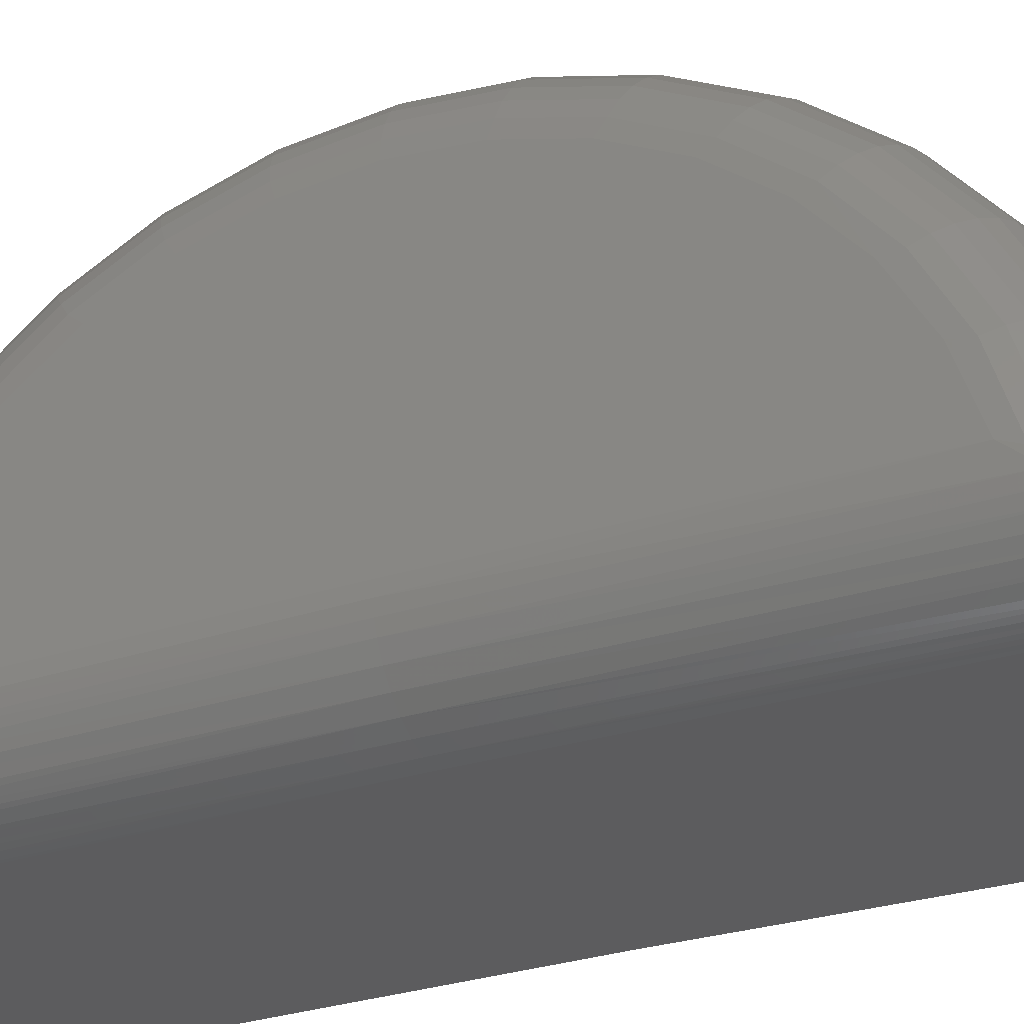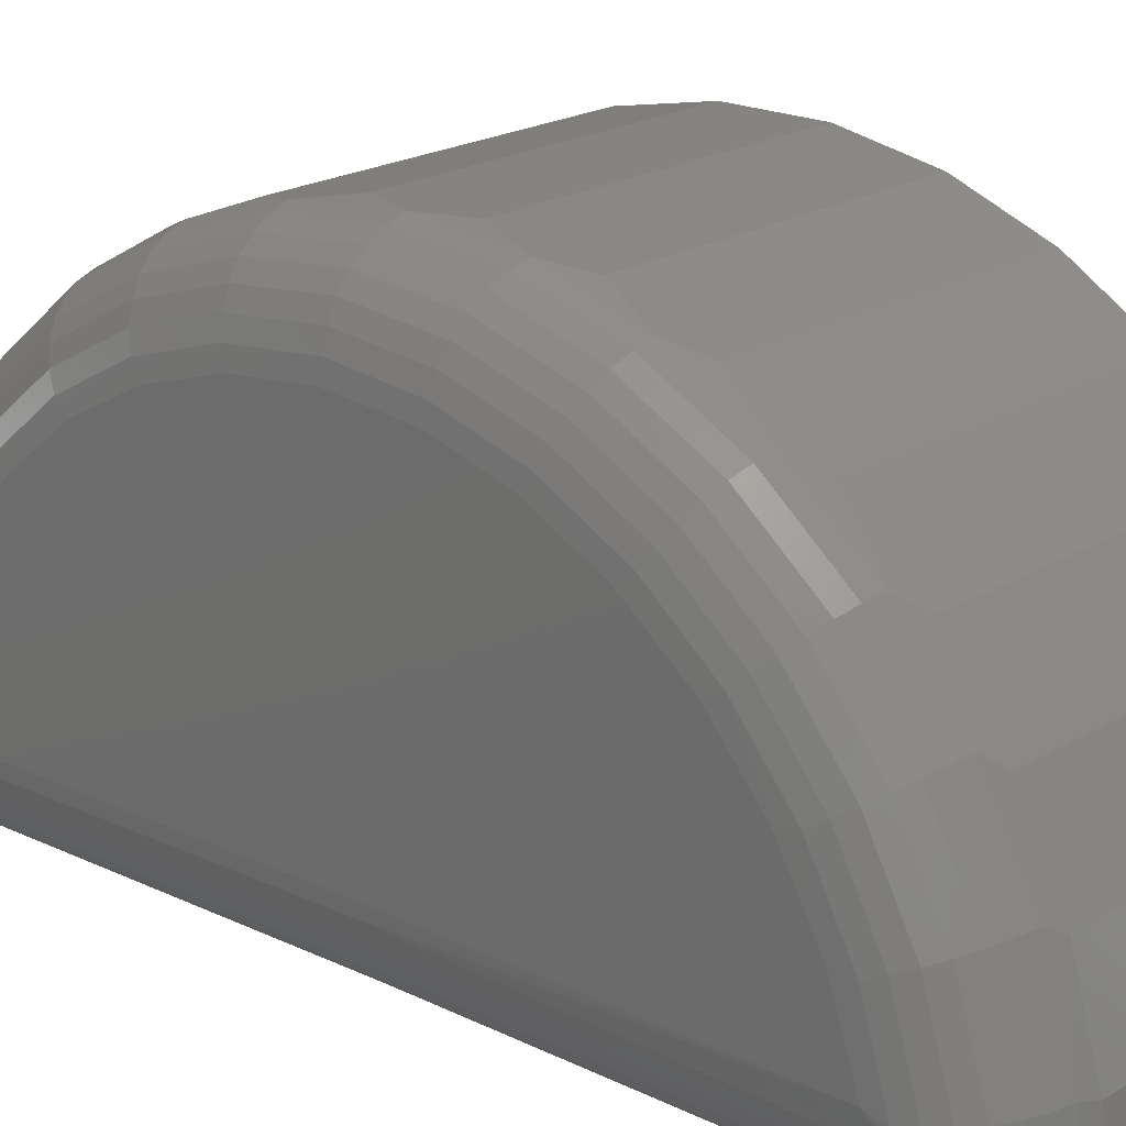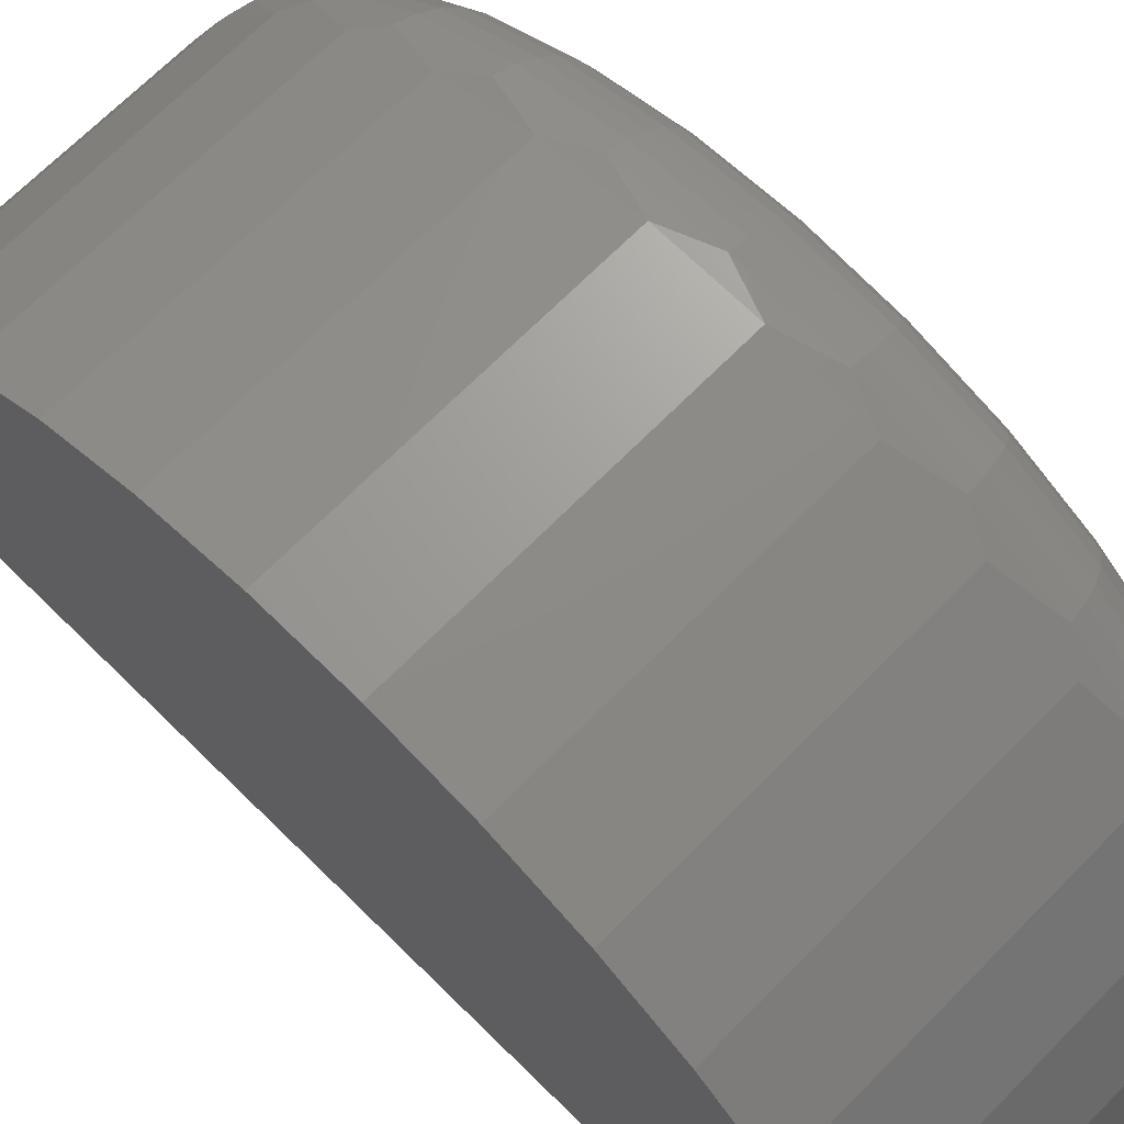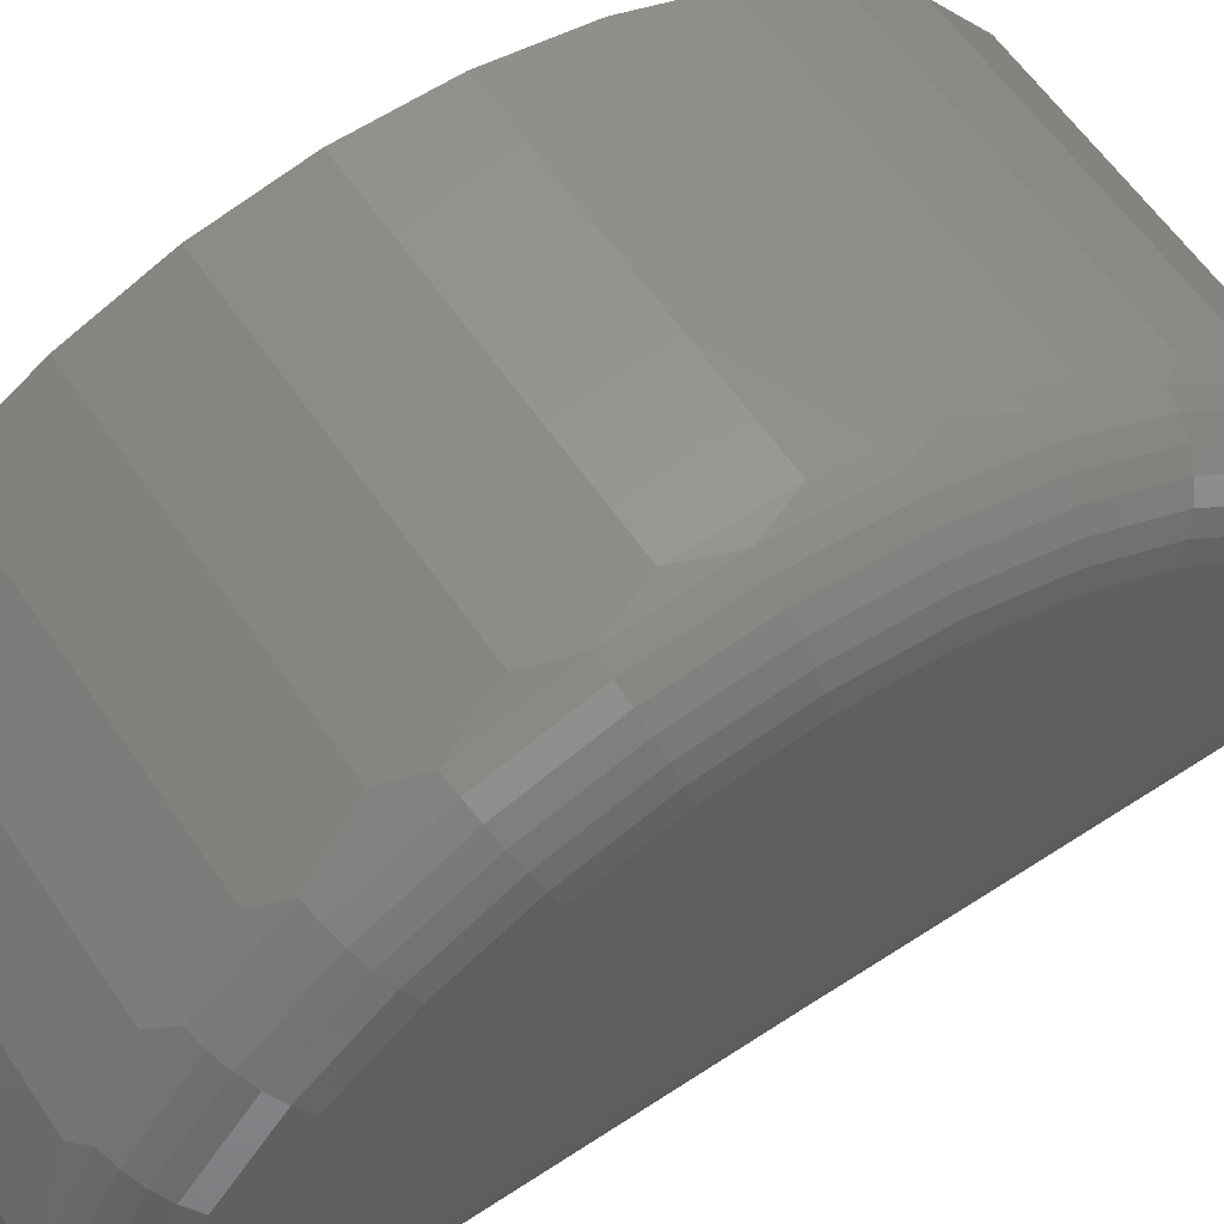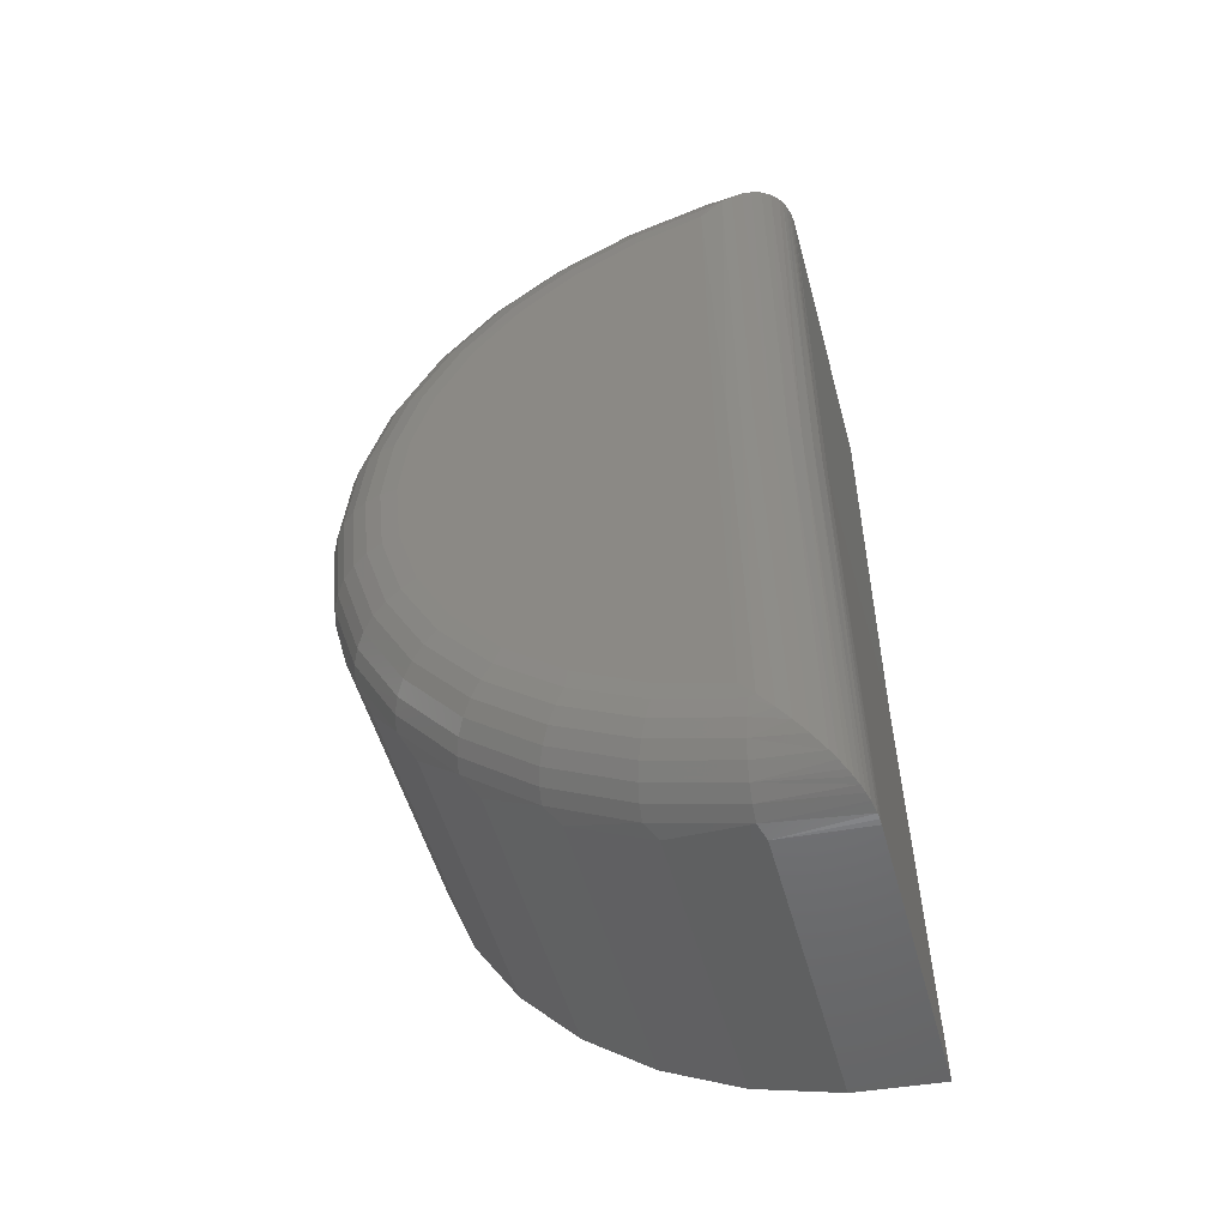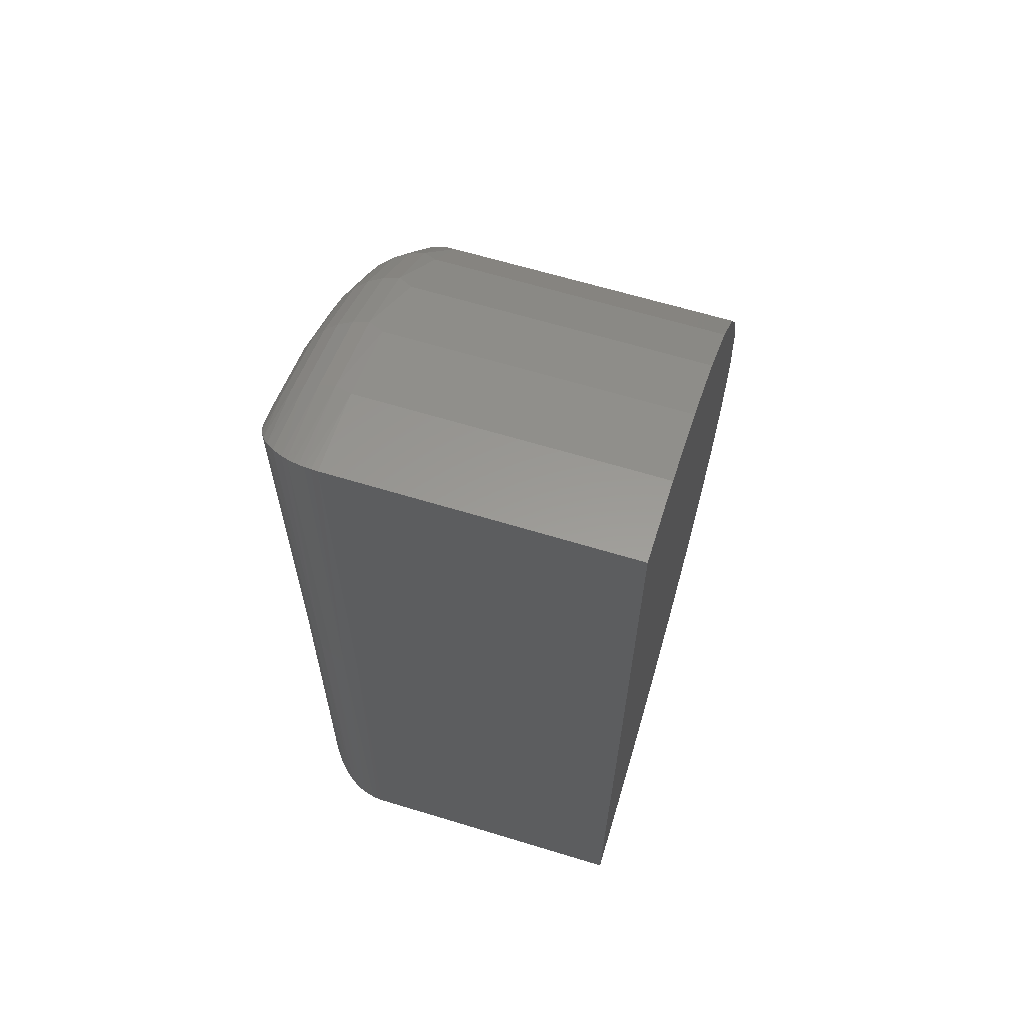
<metadata>
{"format":"stl","ext":"stl","renderer":"f3d","projection":"perspective","resolution":1024,"background":"white","views":[{"elev":-29.9,"azim":114.7,"up":"+Z"},{"elev":20.2,"azim":132.1,"up":"+Z"},{"elev":68.6,"azim":-45.4,"up":"+Z"},{"elev":59.4,"azim":56.0,"up":"+Z"},{"elev":-52.1,"azim":105.2,"up":"+Y"},{"elev":64.0,"azim":-162.9,"up":"+Y"}]}
</metadata>
<code>
# stl→obj: 192 verts, 380 faces
v -0.6172 -0.75 0
v 0.341 -0.75 0
v -0.6172 -2.25 -0.01848
v 0.341 -2.25 -0.01848
v -0.6172 0.75 0
v 0.341 0.75 0
v -0.6172 -2.228 0.2585
v 0.341 -2.228 0.2585
v -0.6172 -2.155 0.5266
v 0.341 -2.155 0.5266
v -0.6172 -2.033 0.7767
v 0.341 -2.033 0.7767
v -0.6172 -1.868 1
v 0.341 -1.868 1
v -0.6172 -1.664 1.189
v 0.341 -1.664 1.189
v -0.6172 -1.429 1.337
v 0.341 -1.429 1.337
v -0.6172 -1.171 1.44
v 0.341 -1.171 1.44
v -0.6172 -0.8981 1.493
v 0.341 -0.8981 1.493
v -0.6172 -0.6203 1.494
v 0.341 -0.6203 1.494
v -0.6172 -0.3468 1.445
v 0.341 -0.3468 1.445
v -0.6172 -0.08724 1.346
v 0.341 -0.08724 1.346
v -0.6172 0.1496 1.2
v 0.341 0.1496 1.2
v -0.6172 0.3556 1.014
v 0.341 0.3556 1.014
v -0.6172 0.5236 0.7924
v 0.341 0.5236 0.7924
v -0.6172 0.6479 0.5439
v 0.341 0.6479 0.5439
v -0.6172 0.7243 0.2767
v 0.341 0.7243 0.2767
v 0.6144 -1.877 0.484
v 0.6144 -1.949 0.2587
v 0.6144 -0.7517 0.2734
v 0.6144 0.4457 0.2734
v 0.6144 0.371 0.4979
v 0.6144 0.2545 0.7038
v 0.6144 -1.763 0.6914
v 0.6144 -1.612 0.873
v 0.6144 0.1008 0.8836
v 0.6144 -1.428 1.022
v 0.6144 -0.08468 1.03
v 0.6144 -1.219 1.133
v 0.6144 -0.2949 1.139
v 0.6144 -0.9929 1.202
v 0.6144 -0.522 1.205
v 0.6144 -0.7576 1.227
v 0.3943 0.7158 0.2927
v 0.3943 0.6301 0.5741
v 0.3943 0.4909 0.8333
v 0.6091 0.3126 0.7135
v 0.6091 0.4317 0.4916
v 0.3943 0.3037 1.06
v 0.6091 0.1522 0.9078
v 0.3943 0.07565 1.246
v 0.6091 -0.04302 1.067
v 0.3943 -0.1844 1.384
v 0.6091 -0.2657 1.185
v 0.3943 -0.4663 1.468
v 0.6091 -0.5071 1.257
v 0.3943 -0.7592 1.495
v 0.3943 -1.052 1.464
v 0.6091 -1.008 1.254
v 0.6091 -0.7579 1.28
v 0.3943 -1.333 1.377
v 0.6091 -1.249 1.179
v 0.3943 -1.591 1.236
v 0.6091 -1.47 1.058
v 0.3943 -1.817 1.047
v 0.6091 -1.663 0.8966
v 0.3943 -2.001 0.818
v 0.6091 -1.821 0.7004
v 0.3943 -2.137 0.5571
v 0.6091 -1.938 0.477
v 0.6004 -2.052 0.171
v 0.611 -2.001 0.2154
v 0.6091 -2.008 0.2352
v 0.5936 -2.059 0.2446
v 0.5859 -2.091 0.1354
v 0.5683 -2.105 0.2533
v 0.5655 -2.129 0.1004
v 0.4154 -2.24 -0.00803
v 0.3943 -2.219 0.2747
v 0.3788 -2.247 -0.01581
v 0.3599 -2.249 -0.01781
v 0.5936 0.5554 0.2607
v 0.6091 0.5051 0.2507
v 0.605 0.5317 0.2024
v 0.5942 0.5686 0.1704
v 0.5788 0.6043 0.1386
v 0.5683 0.6018 0.27
v 0.5584 0.6382 0.1076
v 0.5343 0.6424 0.2781
v 0.5324 0.6697 0.07819
v 0.4929 0.6758 0.2847
v 0.4644 0.7203 0.02945
v 0.4456 0.7005 0.2897
v 0.4438 0.7298 0.02007
v 0.403 0.7428 0.007143
v 0.3837 0.7466 0.003367
v 0.3625 0.7492 0.0008472
v 0.5348 -2.168 0.06308
v 0.5343 -2.146 0.2609
v 0.5161 -2.186 0.0458
v 0.4929 -2.179 0.2672
v 0.4953 -2.202 0.02982
v 0.4456 -2.204 0.2718
v 0.4578 -2.224 0.008077
v 0.4772 -2.213 0.01836
v 0.4371 -2.233 -0.0007922
v 0.5012 0.6972 0.05189
v 0.4219 0.7377 0.01224
v 0.5936 0.4791 0.5113
v 0.5683 0.5227 0.5295
v 0.5343 0.561 0.5454
v 0.4929 0.5924 0.5585
v 0.4456 0.6157 0.5682
v 0.5936 0.3551 0.7421
v 0.5683 0.3944 0.7685
v 0.5343 0.4288 0.7916
v 0.4929 0.457 0.8105
v 0.4456 0.478 0.8246
v 0.5936 0.1884 0.9442
v 0.5683 0.2217 0.9777
v 0.5343 0.2509 1.007
v 0.4929 0.2749 1.031
v 0.4456 0.2927 1.049
v 0.5936 -0.01469 1.11
v 0.5683 0.01142 1.149
v 0.5343 0.03431 1.184
v 0.4929 0.05309 1.212
v 0.4456 0.06705 1.233
v 0.5936 -0.2463 1.232
v 0.5683 -0.2284 1.276
v 0.5343 -0.2127 1.314
v 0.4929 -0.1998 1.346
v 0.4456 -0.1903 1.369
v 0.5936 -0.4973 1.307
v 0.5683 -0.4884 1.353
v 0.5343 -0.4805 1.394
v 0.4929 -0.474 1.427
v 0.4456 -0.4692 1.452
v 0.5936 -0.7582 1.331
v 0.5683 -0.7585 1.378
v 0.5343 -0.7587 1.42
v 0.4929 -0.759 1.454
v 0.4456 -0.7591 1.479
v 0.5936 -1.019 1.304
v 0.5683 -1.028 1.35
v 0.5343 -1.037 1.391
v 0.4929 -1.044 1.424
v 0.4456 -1.049 1.449
v 0.5936 -1.269 1.226
v 0.5683 -1.287 1.269
v 0.5343 -1.303 1.308
v 0.4929 -1.317 1.339
v 0.4456 -1.327 1.362
v 0.5936 -1.499 1.101
v 0.5683 -1.526 1.14
v 0.5343 -1.549 1.174
v 0.4929 -1.568 1.202
v 0.4456 -1.582 1.223
v 0.5936 -1.7 0.9326
v 0.5683 -1.734 0.9657
v 0.5343 -1.763 0.9947
v 0.4929 -1.788 1.019
v 0.4456 -1.806 1.036
v 0.5936 -1.864 0.7285
v 0.5683 -1.904 0.7543
v 0.5343 -1.938 0.777
v 0.4929 -1.967 0.7956
v 0.4456 -1.988 0.8094
v 0.5936 -1.985 0.4961
v 0.5683 -2.029 0.5138
v 0.5343 -2.068 0.5292
v 0.4929 -2.099 0.5419
v 0.4456 -2.123 0.5513
v 0.6117 -0.7515 0.2355
v 0.49 -0.7503 0.04419
v 0.5651 -0.7507 0.1168
v 0.5909 -0.751 0.1625
v 0.3932 -0.75 0.005032
v 0.4435 -0.7501 0.01994
v 0.531 -0.7505 0.07687
v 0.6038 -0.7512 0.1982
f 1 2 3
f 3 2 4
f 1 5 2
f 2 5 6
f 3 4 7
f 7 4 8
f 7 8 9
f 9 8 10
f 9 10 11
f 11 10 12
f 11 12 13
f 13 12 14
f 13 14 15
f 15 14 16
f 15 16 17
f 17 16 18
f 17 18 19
f 19 18 20
f 19 20 21
f 21 20 22
f 21 22 23
f 23 22 24
f 23 24 25
f 25 24 26
f 25 26 27
f 27 26 28
f 27 28 29
f 29 28 30
f 29 30 31
f 31 30 32
f 31 32 33
f 33 32 34
f 33 34 35
f 35 34 36
f 35 36 37
f 37 36 38
f 37 38 5
f 5 38 6
f 39 40 41
f 39 41 42
f 39 42 43
f 39 43 44
f 39 44 45
f 45 44 46
f 46 44 47
f 46 47 48
f 48 47 49
f 48 49 50
f 50 49 51
f 50 51 52
f 52 51 53
f 52 53 54
f 36 55 38
f 34 56 36
f 32 57 34
f 58 44 43
f 58 43 59
f 30 60 32
f 61 47 44
f 61 44 58
f 28 62 30
f 63 49 47
f 63 47 61
f 26 64 28
f 65 51 49
f 65 49 63
f 24 66 26
f 67 53 51
f 67 51 65
f 22 68 24
f 20 69 22
f 70 50 52
f 70 52 71
f 18 72 20
f 73 48 50
f 73 50 70
f 16 74 18
f 75 46 48
f 75 48 73
f 14 76 16
f 77 45 46
f 77 46 75
f 12 78 14
f 79 39 45
f 79 45 77
f 10 80 12
f 81 39 79
f 82 83 84
f 84 85 82
f 82 85 86
f 86 85 87
f 86 87 88
f 89 90 91
f 4 92 8
f 93 94 95
f 93 95 96
f 93 96 97
f 93 97 98
f 97 99 98
f 100 98 99
f 99 101 100
f 102 103 104
f 103 105 104
f 55 106 107
f 55 107 38
f 38 107 108
f 6 38 108
f 71 52 54
f 42 95 94
f 42 94 59
f 42 59 43
f 40 39 81
f 40 81 84
f 40 84 83
f 92 91 8
f 8 91 90
f 8 90 10
f 88 87 109
f 109 87 110
f 109 110 111
f 111 110 112
f 111 112 113
f 114 115 112
f 112 115 116
f 112 116 113
f 90 89 114
f 114 89 117
f 114 117 115
f 100 101 102
f 102 101 118
f 102 118 103
f 104 105 55
f 55 105 119
f 55 119 106
f 59 94 120
f 120 94 93
f 120 93 121
f 121 93 98
f 121 98 122
f 122 98 100
f 122 100 123
f 123 100 102
f 123 102 124
f 124 102 104
f 124 104 56
f 56 104 55
f 56 55 36
f 58 59 125
f 125 59 120
f 125 120 126
f 126 120 121
f 126 121 127
f 127 121 122
f 127 122 128
f 128 122 123
f 128 123 129
f 129 123 124
f 129 124 57
f 57 124 56
f 57 56 34
f 61 58 130
f 130 58 125
f 130 125 131
f 131 125 126
f 131 126 132
f 132 126 127
f 132 127 133
f 133 127 128
f 133 128 134
f 134 128 129
f 134 129 60
f 60 129 57
f 60 57 32
f 63 61 135
f 135 61 130
f 135 130 136
f 136 130 131
f 136 131 137
f 137 131 132
f 137 132 138
f 138 132 133
f 138 133 139
f 139 133 134
f 139 134 62
f 62 134 60
f 62 60 30
f 65 63 140
f 140 63 135
f 140 135 141
f 141 135 136
f 141 136 142
f 142 136 137
f 142 137 143
f 143 137 138
f 143 138 144
f 144 138 139
f 144 139 64
f 64 139 62
f 64 62 28
f 67 65 145
f 145 65 140
f 145 140 146
f 146 140 141
f 146 141 147
f 147 141 142
f 147 142 148
f 148 142 143
f 148 143 149
f 149 143 144
f 149 144 66
f 66 144 64
f 66 64 26
f 54 53 71
f 71 53 67
f 71 67 150
f 150 67 145
f 150 145 151
f 151 145 146
f 151 146 152
f 152 146 147
f 152 147 153
f 153 147 148
f 153 148 154
f 154 148 149
f 154 149 68
f 68 149 66
f 68 66 24
f 70 71 155
f 155 71 150
f 155 150 156
f 156 150 151
f 156 151 157
f 157 151 152
f 157 152 158
f 158 152 153
f 158 153 159
f 159 153 154
f 159 154 69
f 69 154 68
f 69 68 22
f 73 70 160
f 160 70 155
f 160 155 161
f 161 155 156
f 161 156 162
f 162 156 157
f 162 157 163
f 163 157 158
f 163 158 164
f 164 158 159
f 164 159 72
f 72 159 69
f 72 69 20
f 75 73 165
f 165 73 160
f 165 160 166
f 166 160 161
f 166 161 167
f 167 161 162
f 167 162 168
f 168 162 163
f 168 163 169
f 169 163 164
f 169 164 74
f 74 164 72
f 74 72 18
f 77 75 170
f 170 75 165
f 170 165 171
f 171 165 166
f 171 166 172
f 172 166 167
f 172 167 173
f 173 167 168
f 173 168 174
f 174 168 169
f 174 169 76
f 76 169 74
f 76 74 16
f 79 77 175
f 175 77 170
f 175 170 176
f 176 170 171
f 176 171 177
f 177 171 172
f 177 172 178
f 178 172 173
f 178 173 179
f 179 173 174
f 179 174 78
f 78 174 76
f 78 76 14
f 81 79 180
f 180 79 175
f 180 175 181
f 181 175 176
f 181 176 182
f 182 176 177
f 182 177 183
f 183 177 178
f 183 178 184
f 184 178 179
f 184 179 80
f 80 179 78
f 80 78 12
f 84 81 85
f 85 81 180
f 85 180 87
f 87 180 181
f 87 181 110
f 110 181 182
f 110 182 112
f 112 182 183
f 112 183 114
f 114 183 184
f 114 184 90
f 90 184 80
f 90 80 10
f 42 185 95
f 42 41 185
f 103 118 186
f 187 97 188
f 97 96 188
f 2 6 189
f 189 6 108
f 189 108 107
f 119 190 106
f 106 190 189
f 106 189 107
f 103 186 105
f 105 186 190
f 105 190 119
f 186 118 191
f 191 118 101
f 191 101 187
f 187 101 99
f 187 99 97
f 188 96 192
f 192 96 95
f 192 95 185
f 41 40 185
f 185 40 83
f 185 83 192
f 192 83 82
f 192 82 188
f 188 82 86
f 188 86 187
f 187 86 88
f 187 88 191
f 191 88 109
f 191 109 111
f 191 111 186
f 186 111 113
f 186 113 116
f 186 116 190
f 190 116 115
f 190 115 117
f 190 117 189
f 189 117 89
f 189 89 91
f 4 2 92
f 92 2 189
f 92 189 91
f 7 9 35
f 7 35 37
f 7 37 5
f 7 5 1
f 7 1 3
f 29 17 27
f 27 17 19
f 27 19 25
f 25 19 21
f 25 21 23
f 17 29 15
f 15 29 31
f 15 31 13
f 13 31 33
f 13 33 11
f 11 33 35
f 11 35 9

</code>
